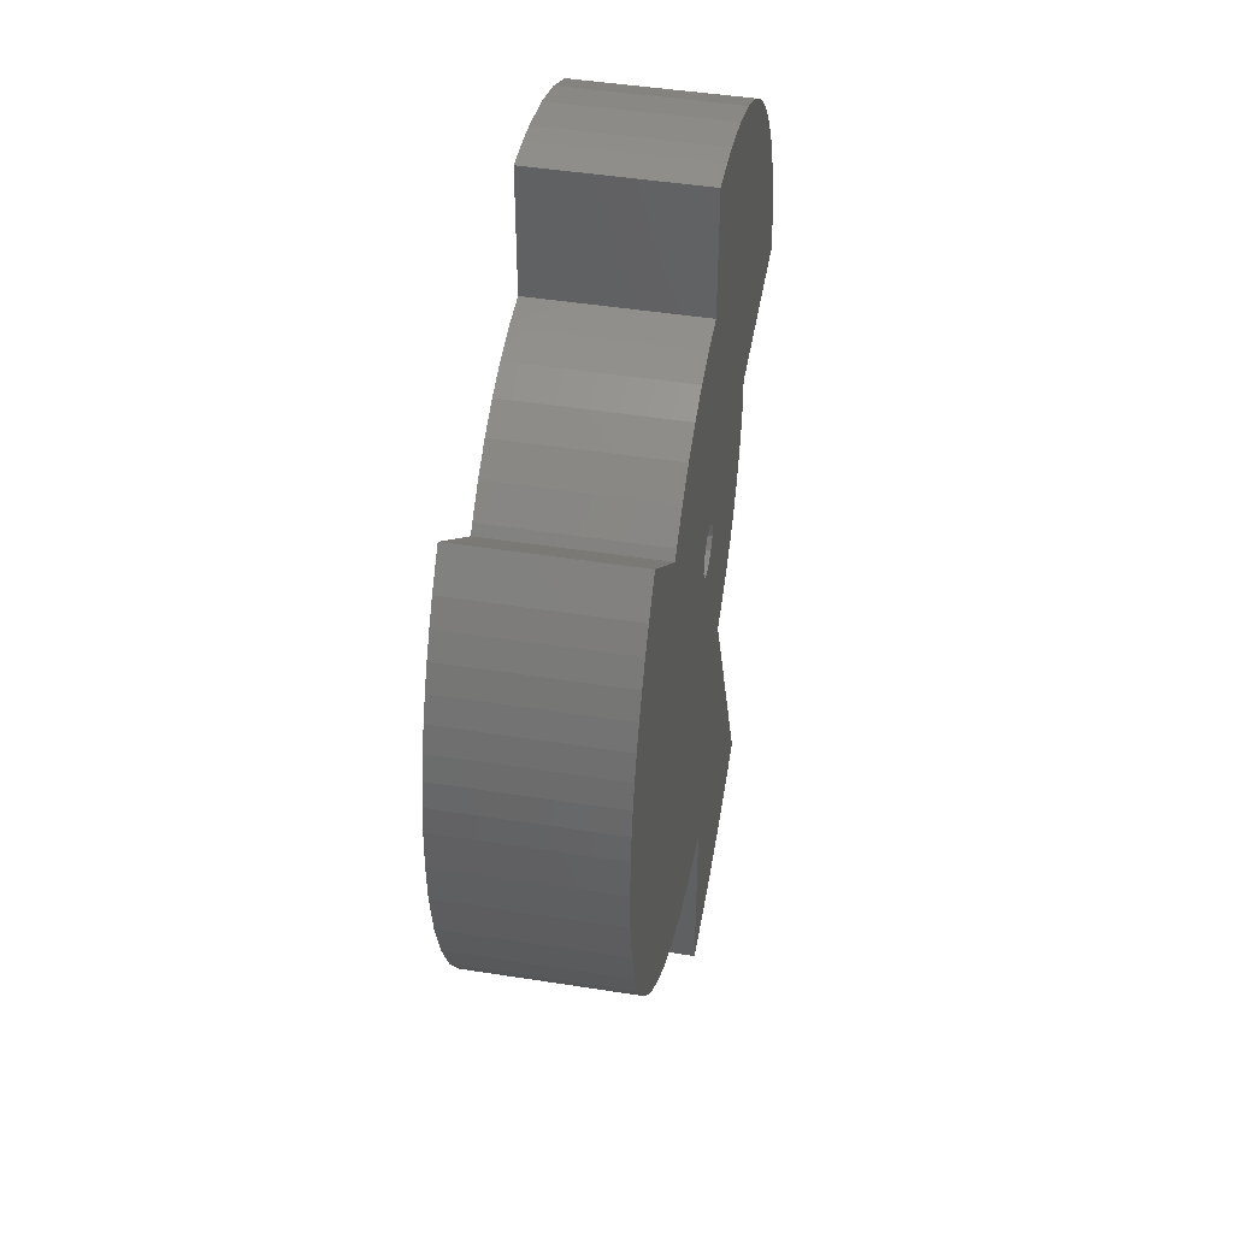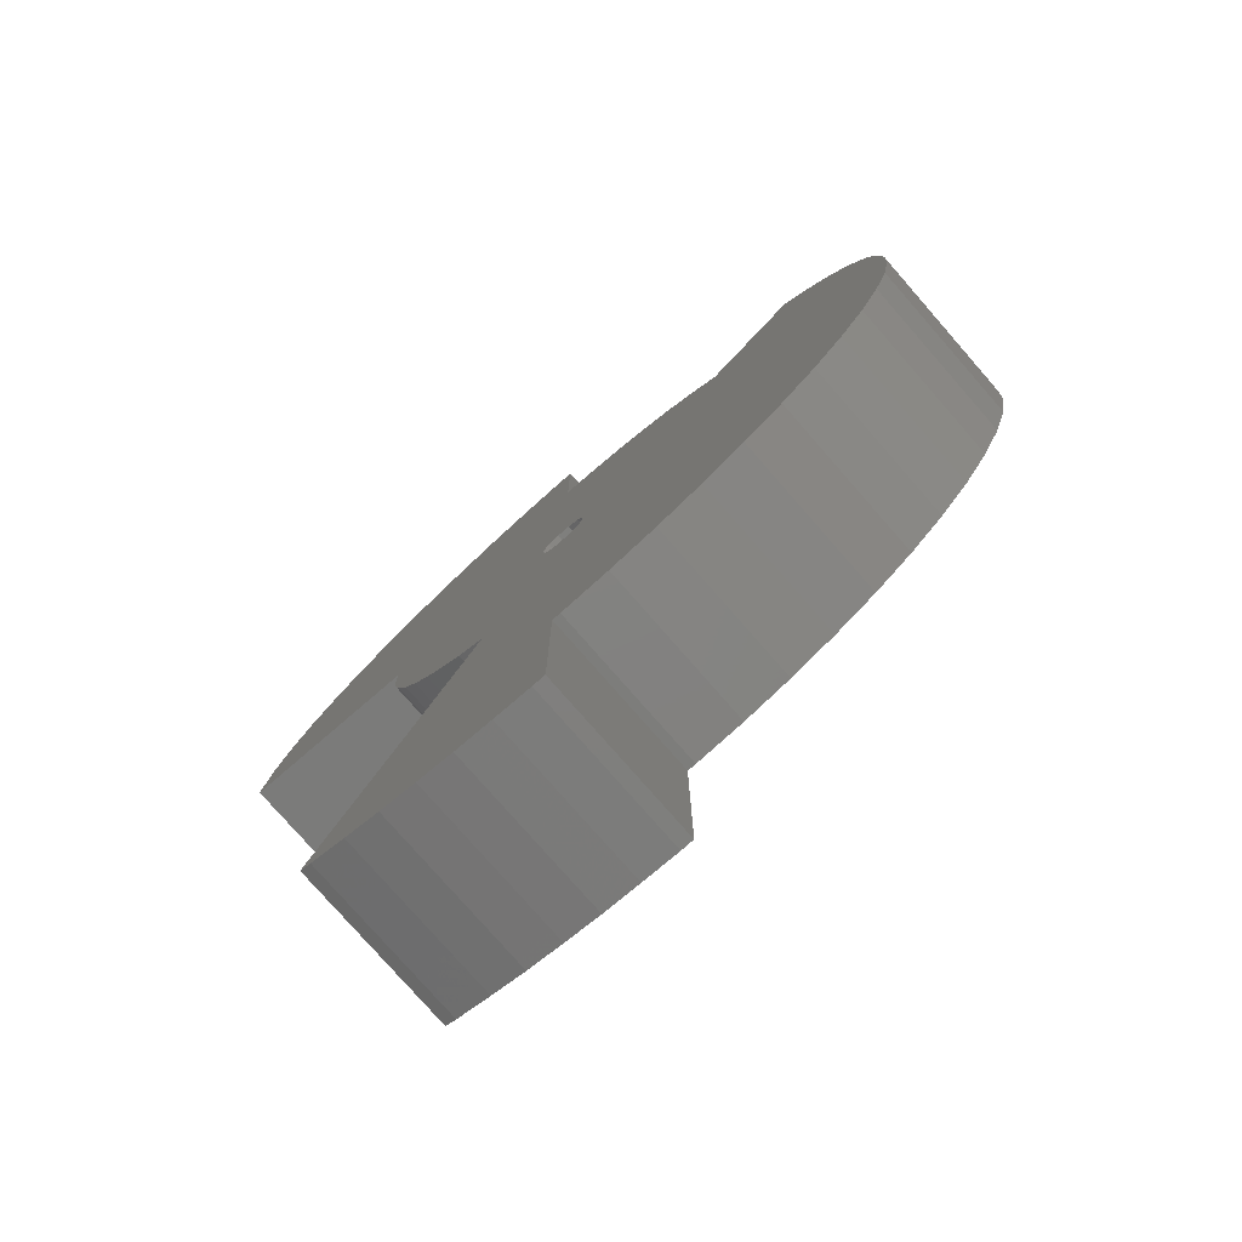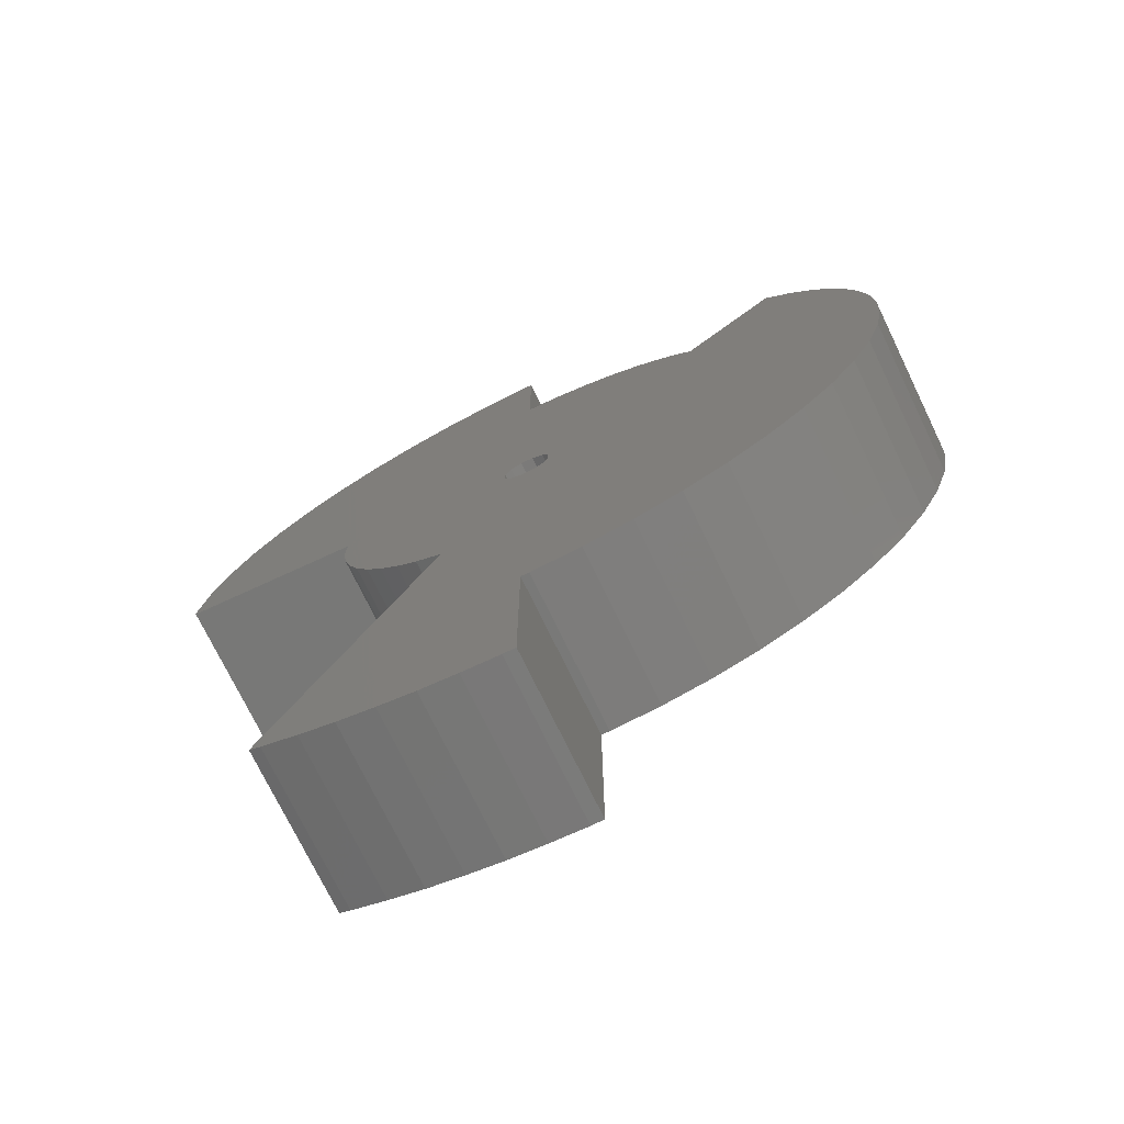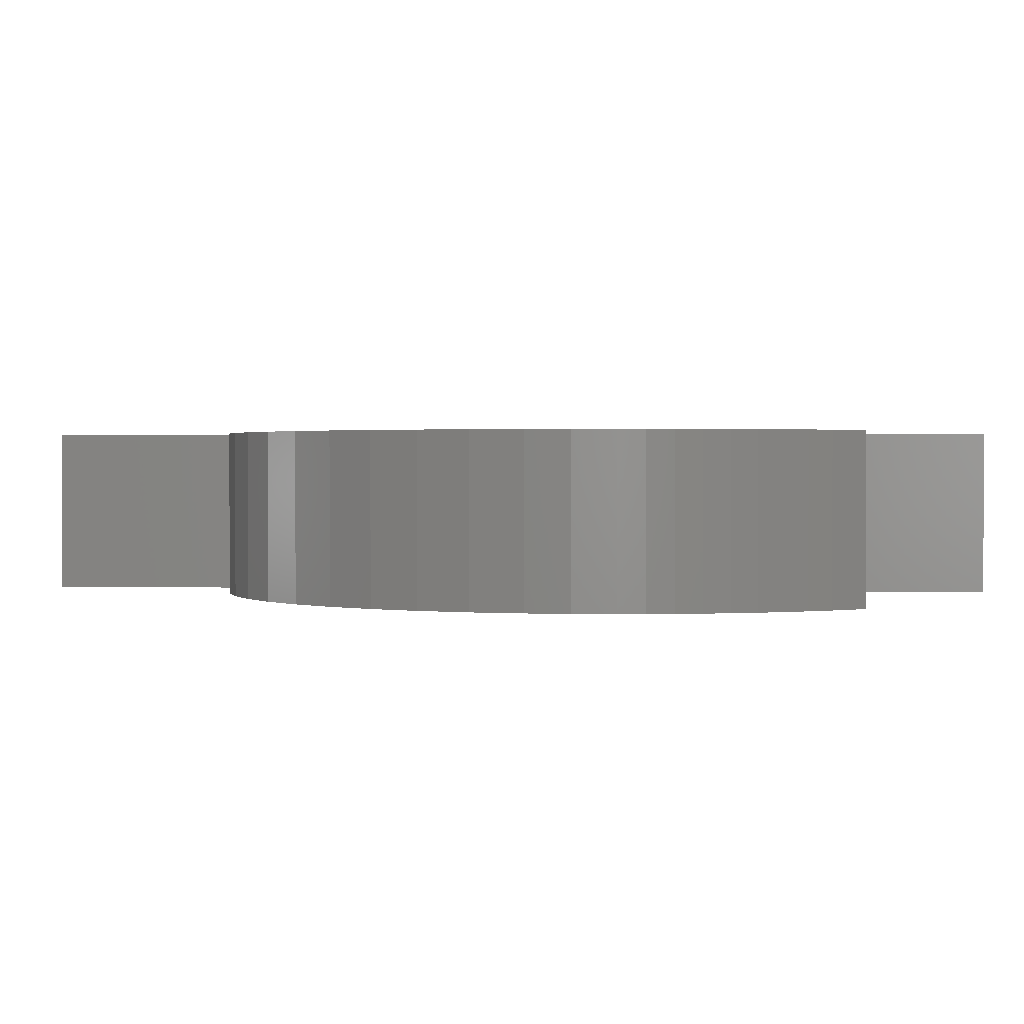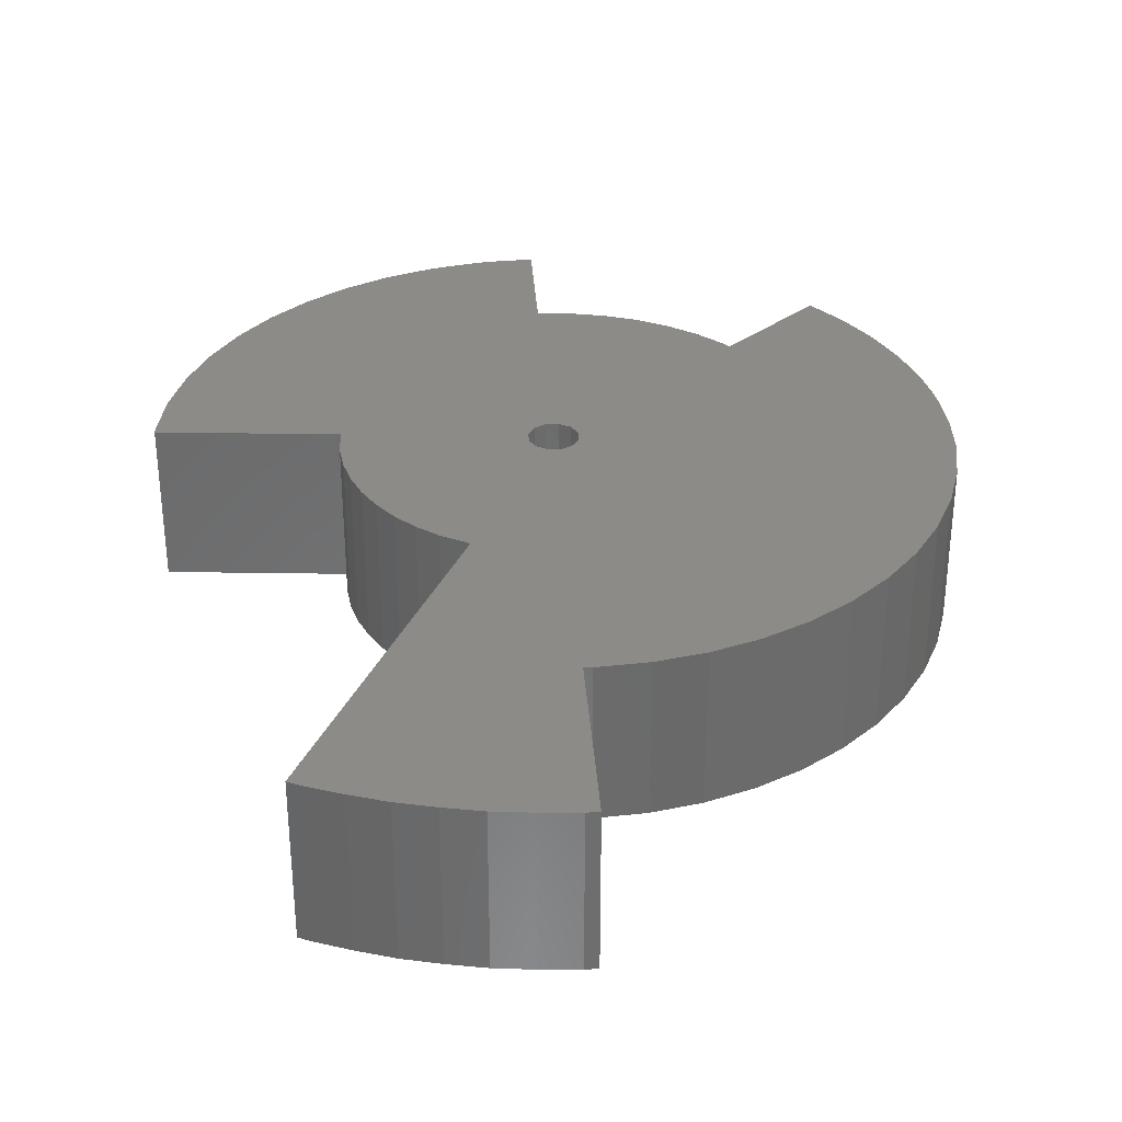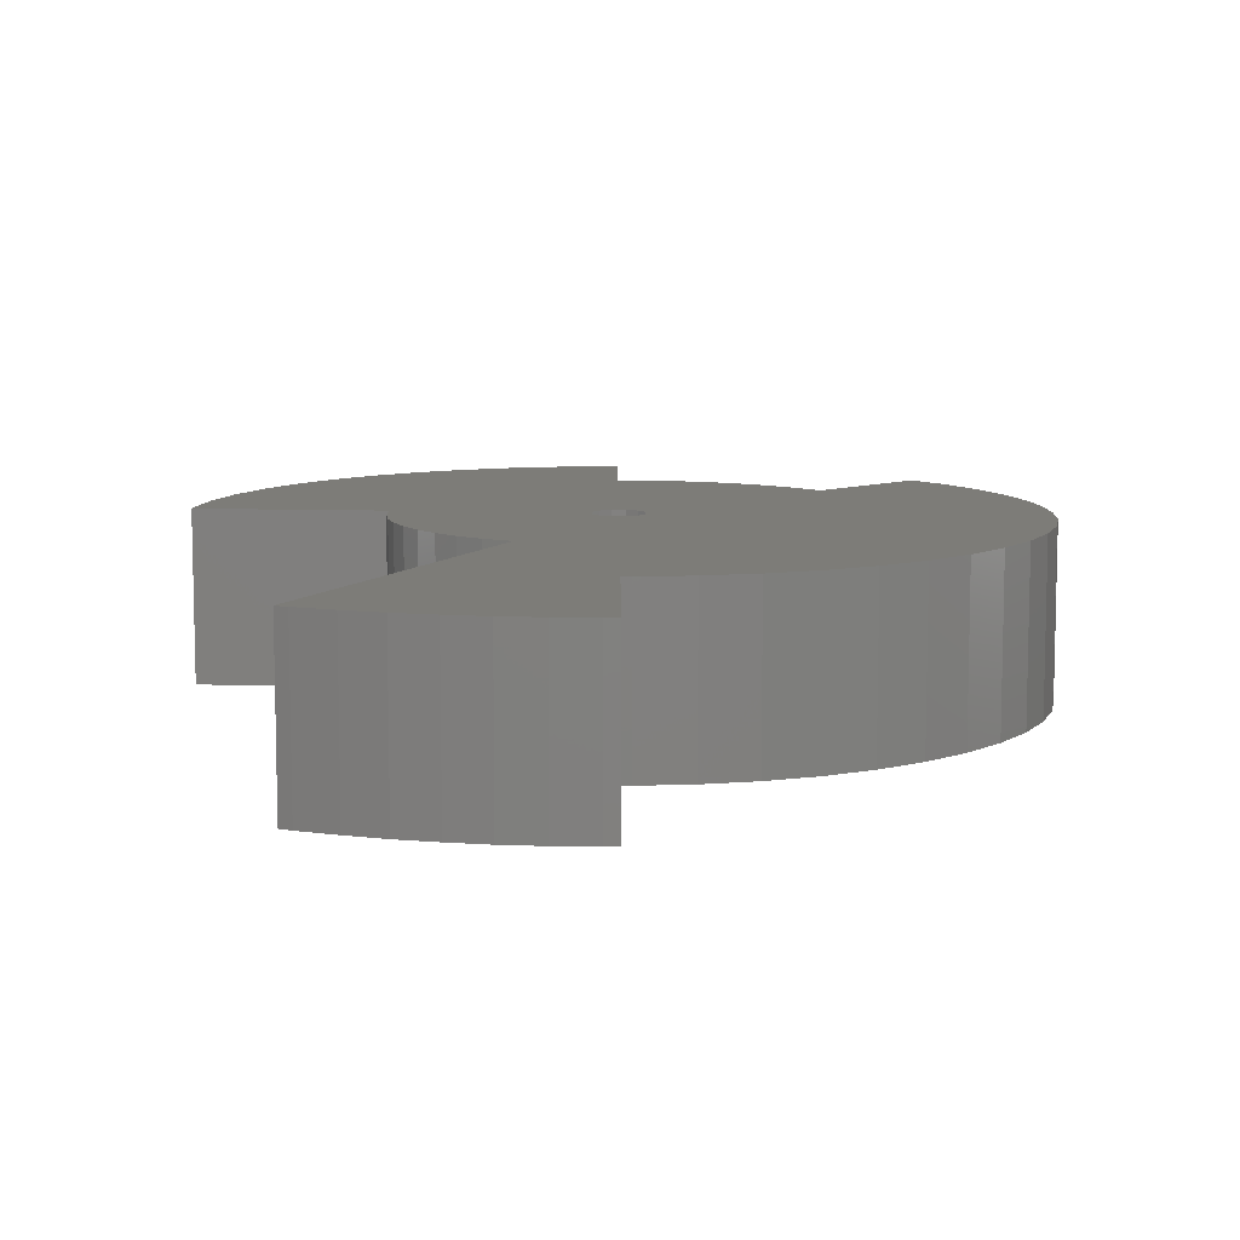
<metadata>
{"format":"stl","ext":"stl","renderer":"f3d","projection":"perspective","resolution":1024,"background":"white","views":[{"elev":45.8,"azim":100.3,"up":"+Y"},{"elev":-78.4,"azim":41.2,"up":"+Y"},{"elev":-73.6,"azim":25.8,"up":"+Y"},{"elev":1.2,"azim":96.6,"up":"+Z"},{"elev":32.9,"azim":-3.8,"up":"+Z"},{"elev":9.3,"azim":-0.2,"up":"+Z"}]}
</metadata>
<code>
# stl→obj: 154 verts, 308 faces
v 0.3752 -0.4673 -0.125
v 0.02739 -0.02739 -0.125
v 0.433 -0.4143 -0.125
v 0 -0.5986 -0.125
v 0 -0.8983 -0.125
v -0.01973 -0.8987 -0.125
v 0.01002 0.03741 -0.125
v 0.1088 0.3846 -0.125
v 0.1581 0.367 -0.125
v -0.1774 -0.2659 -0.125
v -0.01002 -0.03741 -0.125
v -0.1349 -0.2893 -0.125
v -0.2656 -0.1777 -0.125
v -0.02739 -0.02739 -0.125
v -0.2403 -0.2107 -0.125
v -0.2865 -0.1416 -0.125
v -0.03741 -0.01002 -0.125
v -0.3026 -0.1027 -0.125
v 0.5255 -0.2881 -0.125
v 0.03741 -0.01002 -0.125
v -0.3134 -0.06259 -0.125
v 0.5585 -0.2172 -0.125
v 0.5821 -0.1423 -0.125
v 0.5987 0 -0.125
v 0.5957 -0.06509 -0.125
v 0.2973 0.2659 -0.125
v 0.03741 0.01002 -0.125
v 0.01002 -0.03741 -0.125
v 0.5904 0.1005 -0.125
v 0.5959 0.06158 -0.125
v 0.5828 0.1389 -0.125
v 0.5723 0.1766 -0.125
v 0.5444 0.2497 -0.125
v 0.5269 0.2851 -0.125
v 0.5596 0.2139 -0.125
v 0.5072 0.3186 -0.125
v 0.4852 0.3515 -0.125
v 0.4463 0.3991 -0.125
v 0.2415 -0.5484 -0.125
v 0.2047 0.3432 -0.125
v 0 0.3994 -0.125
v -0.01002 0.03741 -0.125
v -0.02739 0.02739 -0.125
v -0.3189 -0.02107 -0.125
v -0.318 0.02782 -0.125
v -0.05229 0.5966 -0.125
v -0.09113 0.5923 -0.125
v 0 0.5988 -0.125
v -0.1676 0.5754 -0.125
v -0.2412 0.5486 -0.125
v -0.3108 0.5124 -0.125
v -0.375 0.4674 -0.125
v -0.4328 0.4145 -0.125
v -0.4832 0.3544 -0.125
v -0.5253 0.2884 -0.125
v -0.5585 0.2172 -0.125
v -0.582 0.1426 -0.125
v -0.5957 0.06532 -0.125
v -0.5966 0.05219 -0.125
v -0.2107 -0.2403 -0.125
v 0.4833 -0.3543 -0.125
v 0.09132 -0.5923 -0.125
v 0.01318 -0.5991 -0.125
v -0.3796 -0.8141 -0.125
v 0.1677 -0.5753 -0.125
v 0.311 -0.5122 -0.125
v -0.3621 -0.8227 -0.125
v -0.307 -0.8442 -0.125
v -0.2516 -0.863 -0.125
v -0.1942 -0.877 -0.125
v -0.1368 -0.8884 -0.125
v -0.07808 -0.8949 -0.125
v 0.02739 0.02739 -0.125
v -0.03741 0.01002 -0.125
v 0.05777 0.3955 -0.125
v 0.2478 0.3136 -0.125
v 0.2866 0.2785 -0.125
v 0.433 -0.4143 0.125
v 0.02739 -0.02739 0.125
v 0.3752 -0.4673 0.125
v -0.01973 -0.8987 0.125
v 0 -0.8983 0.125
v 0 -0.5986 0.125
v 0.1581 0.367 0.125
v 0.1088 0.3846 0.125
v 0.01002 0.03741 0.125
v -0.1349 -0.2893 0.125
v -0.01002 -0.03741 0.125
v -0.1774 -0.2659 0.125
v -0.2403 -0.2107 0.125
v -0.02739 -0.02739 0.125
v -0.2656 -0.1777 0.125
v -0.2865 -0.1416 0.125
v -0.3026 -0.1027 0.125
v -0.03741 -0.01002 0.125
v 0.03741 -0.01002 0.125
v 0.5255 -0.2881 0.125
v -0.3134 -0.06259 0.125
v 0.5821 -0.1423 0.125
v 0.5585 -0.2172 0.125
v 0.5957 -0.06509 0.125
v 0.5987 0 0.125
v 0.2973 0.2659 0.125
v 0.03741 0.01002 0.125
v 0.01002 -0.03741 0.125
v 0.5959 0.06158 0.125
v 0.5904 0.1005 0.125
v 0.5828 0.1389 0.125
v 0.5723 0.1766 0.125
v 0.5269 0.2851 0.125
v 0.5444 0.2497 0.125
v 0.5596 0.2139 0.125
v 0.4852 0.3515 0.125
v 0.5072 0.3186 0.125
v 0.4463 0.3991 0.125
v 0.2415 -0.5484 0.125
v 0.2047 0.3432 0.125
v -0.01002 0.03741 0.125
v 0 0.3994 0.125
v -0.02739 0.02739 0.125
v -0.3189 -0.02107 0.125
v -0.318 0.02782 0.125
v -0.09113 0.5923 0.125
v -0.05229 0.5966 0.125
v 0 0.5988 0.125
v -0.1676 0.5754 0.125
v -0.2412 0.5486 0.125
v -0.3108 0.5124 0.125
v -0.375 0.4674 0.125
v -0.4328 0.4145 0.125
v -0.4832 0.3544 0.125
v -0.5253 0.2884 0.125
v -0.5585 0.2172 0.125
v -0.582 0.1426 0.125
v -0.5957 0.06532 0.125
v -0.5966 0.05219 0.125
v -0.2107 -0.2403 0.125
v 0.4833 -0.3543 0.125
v 0.01318 -0.5991 0.125
v 0.09132 -0.5923 0.125
v -0.3796 -0.8141 0.125
v 0.1677 -0.5753 0.125
v 0.311 -0.5122 0.125
v -0.3621 -0.8227 0.125
v -0.307 -0.8442 0.125
v -0.2516 -0.863 0.125
v -0.1942 -0.877 0.125
v -0.1368 -0.8884 0.125
v -0.07808 -0.8949 0.125
v 0.02739 0.02739 0.125
v -0.03741 0.01002 0.125
v 0.05777 0.3955 0.125
v 0.2478 0.3136 0.125
v 0.2866 0.2785 0.125
f 1 2 3
f 4 5 6
f 7 8 9
f 10 11 12
f 13 14 15
f 13 16 14
f 17 16 18
f 19 2 20
f 17 18 21
f 22 20 23
f 20 24 25
f 20 26 24
f 20 27 26
f 28 12 11
f 29 30 26
f 31 29 26
f 32 31 26
f 33 26 34
f 33 35 26
f 36 26 37
f 36 34 26
f 35 32 26
f 38 37 26
f 26 30 24
f 12 28 39
f 7 9 40
f 41 7 42
f 43 41 42
f 44 17 21
f 43 45 41
f 46 41 47
f 46 48 41
f 47 41 49
f 49 41 50
f 50 41 51
f 51 41 52
f 52 45 53
f 53 45 54
f 54 45 55
f 55 45 56
f 56 45 57
f 57 45 58
f 58 45 59
f 52 41 45
f 14 60 15
f 19 20 22
f 19 61 2
f 2 61 3
f 62 63 12
f 64 12 4
f 12 63 4
f 62 12 65
f 66 28 2
f 12 39 65
f 66 2 1
f 67 64 4
f 68 67 4
f 69 68 4
f 70 69 4
f 71 70 4
f 72 71 4
f 6 72 4
f 28 66 39
f 73 7 40
f 10 60 14
f 10 14 11
f 14 16 17
f 44 74 17
f 44 45 74
f 74 45 43
f 75 8 7
f 75 7 41
f 40 76 73
f 73 76 77
f 26 73 77
f 26 27 73
f 23 20 25
f 78 79 80
f 81 82 83
f 84 85 86
f 87 88 89
f 90 91 92
f 91 93 92
f 94 93 95
f 96 79 97
f 98 94 95
f 99 96 100
f 101 102 96
f 102 103 96
f 103 104 96
f 88 87 105
f 103 106 107
f 103 107 108
f 103 108 109
f 110 103 111
f 103 112 111
f 113 103 114
f 103 110 114
f 103 109 112
f 103 113 115
f 102 106 103
f 116 105 87
f 117 84 86
f 118 86 119
f 118 119 120
f 98 95 121
f 119 122 120
f 123 119 124
f 119 125 124
f 126 119 123
f 127 119 126
f 128 119 127
f 129 119 128
f 130 122 129
f 131 122 130
f 132 122 131
f 133 122 132
f 134 122 133
f 135 122 134
f 136 122 135
f 122 119 129
f 90 137 91
f 100 96 97
f 79 138 97
f 78 138 79
f 87 139 140
f 83 87 141
f 83 139 87
f 142 87 140
f 79 105 143
f 142 116 87
f 80 79 143
f 83 141 144
f 83 144 145
f 83 145 146
f 83 146 147
f 83 147 148
f 83 148 149
f 83 149 81
f 116 143 105
f 117 86 150
f 91 137 89
f 88 91 89
f 95 93 91
f 95 151 121
f 151 122 121
f 120 122 151
f 86 85 152
f 119 86 152
f 150 153 117
f 154 153 150
f 154 150 103
f 150 104 103
f 101 96 99
f 4 82 5
f 4 83 82
f 63 83 4
f 63 139 83
f 62 139 63
f 62 140 139
f 65 140 62
f 65 142 140
f 39 142 65
f 39 116 142
f 66 116 39
f 66 143 116
f 1 143 66
f 1 80 143
f 3 80 1
f 3 78 80
f 61 78 3
f 61 138 78
f 19 138 61
f 19 97 138
f 22 97 19
f 22 100 97
f 23 100 22
f 23 99 100
f 25 99 23
f 25 101 99
f 24 101 25
f 24 102 101
f 30 102 24
f 30 106 102
f 29 106 30
f 29 107 106
f 31 107 29
f 31 108 107
f 32 108 31
f 32 109 108
f 35 109 32
f 35 112 109
f 33 112 35
f 33 111 112
f 34 111 33
f 34 110 111
f 36 110 34
f 36 114 110
f 37 114 36
f 37 113 114
f 38 113 37
f 38 115 113
f 26 115 38
f 26 103 115
f 77 103 26
f 77 154 103
f 76 154 77
f 76 153 154
f 40 153 76
f 40 117 153
f 9 117 40
f 9 84 117
f 8 84 9
f 8 85 84
f 75 85 8
f 75 152 85
f 41 152 75
f 41 119 152
f 48 119 41
f 48 125 119
f 46 125 48
f 46 124 125
f 47 124 46
f 47 123 124
f 49 123 47
f 49 126 123
f 50 126 49
f 50 127 126
f 51 127 50
f 51 128 127
f 52 128 51
f 52 129 128
f 53 129 52
f 53 130 129
f 54 130 53
f 54 131 130
f 55 131 54
f 55 132 131
f 56 132 55
f 56 133 132
f 57 133 56
f 57 134 133
f 58 134 57
f 58 135 134
f 59 135 58
f 59 136 135
f 45 136 59
f 45 122 136
f 44 122 45
f 44 121 122
f 21 121 44
f 21 98 121
f 18 98 21
f 18 94 98
f 16 94 18
f 16 93 94
f 13 93 16
f 13 92 93
f 15 92 13
f 15 90 92
f 60 90 15
f 60 137 90
f 10 137 60
f 10 89 137
f 12 89 10
f 12 87 89
f 64 87 12
f 64 141 87
f 67 141 64
f 67 144 141
f 68 144 67
f 68 145 144
f 69 145 68
f 69 146 145
f 70 146 69
f 70 147 146
f 71 147 70
f 71 148 147
f 72 148 71
f 72 149 148
f 6 149 72
f 6 81 149
f 5 81 6
f 5 82 81
f 11 88 28
f 105 28 88
f 14 91 11
f 88 11 91
f 17 95 14
f 91 14 95
f 74 151 17
f 95 17 151
f 43 120 74
f 151 74 120
f 42 118 43
f 120 43 118
f 7 86 42
f 118 42 86
f 73 150 7
f 86 7 150
f 27 104 73
f 150 73 104
f 20 96 27
f 104 27 96
f 2 79 20
f 96 20 79
f 28 105 2
f 79 2 105

</code>
